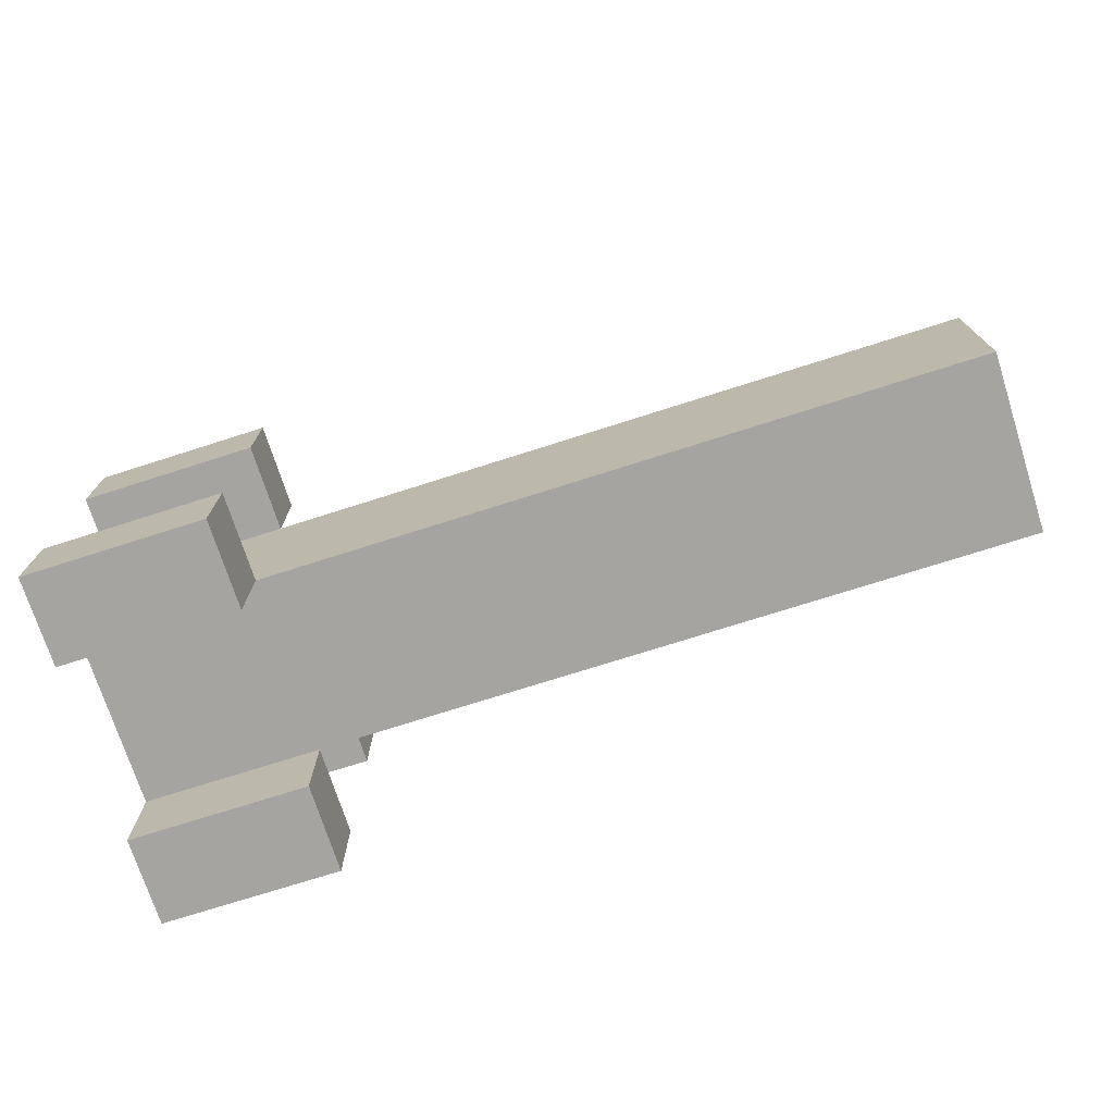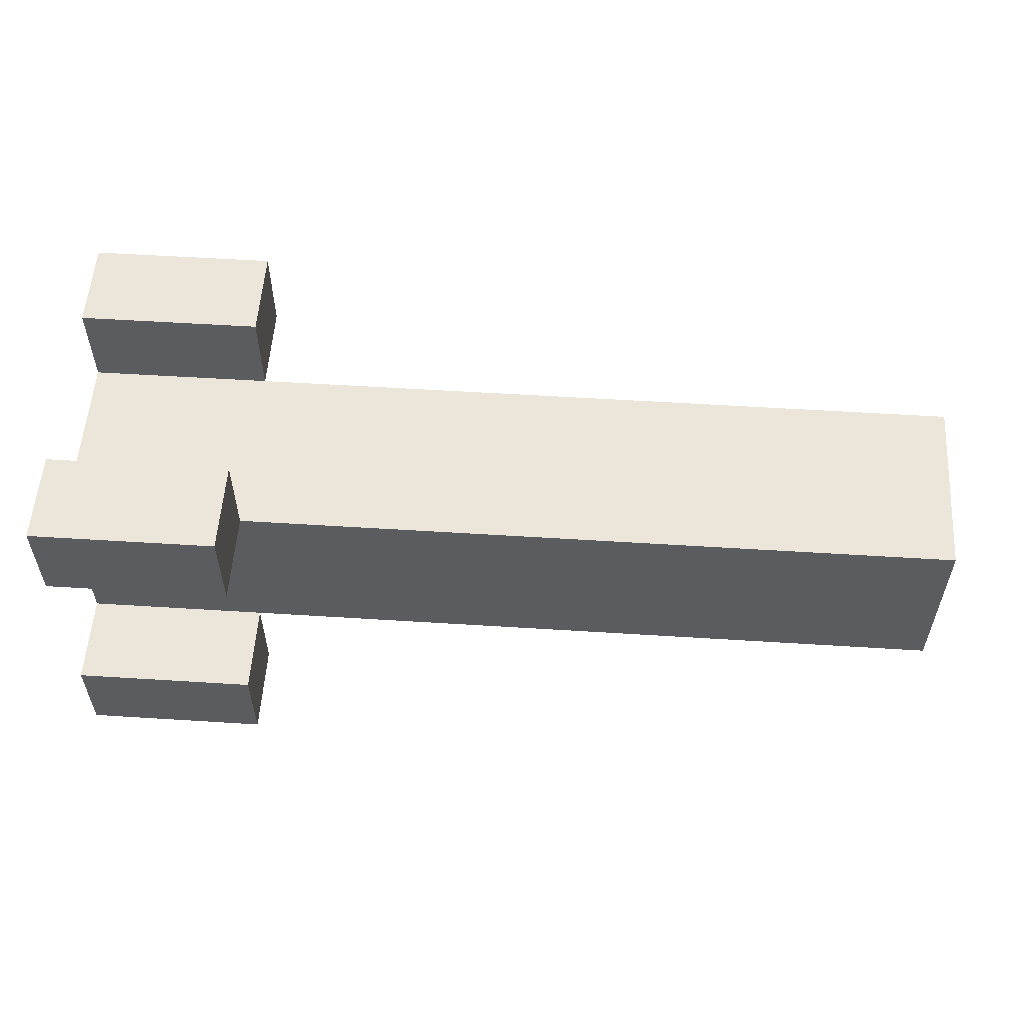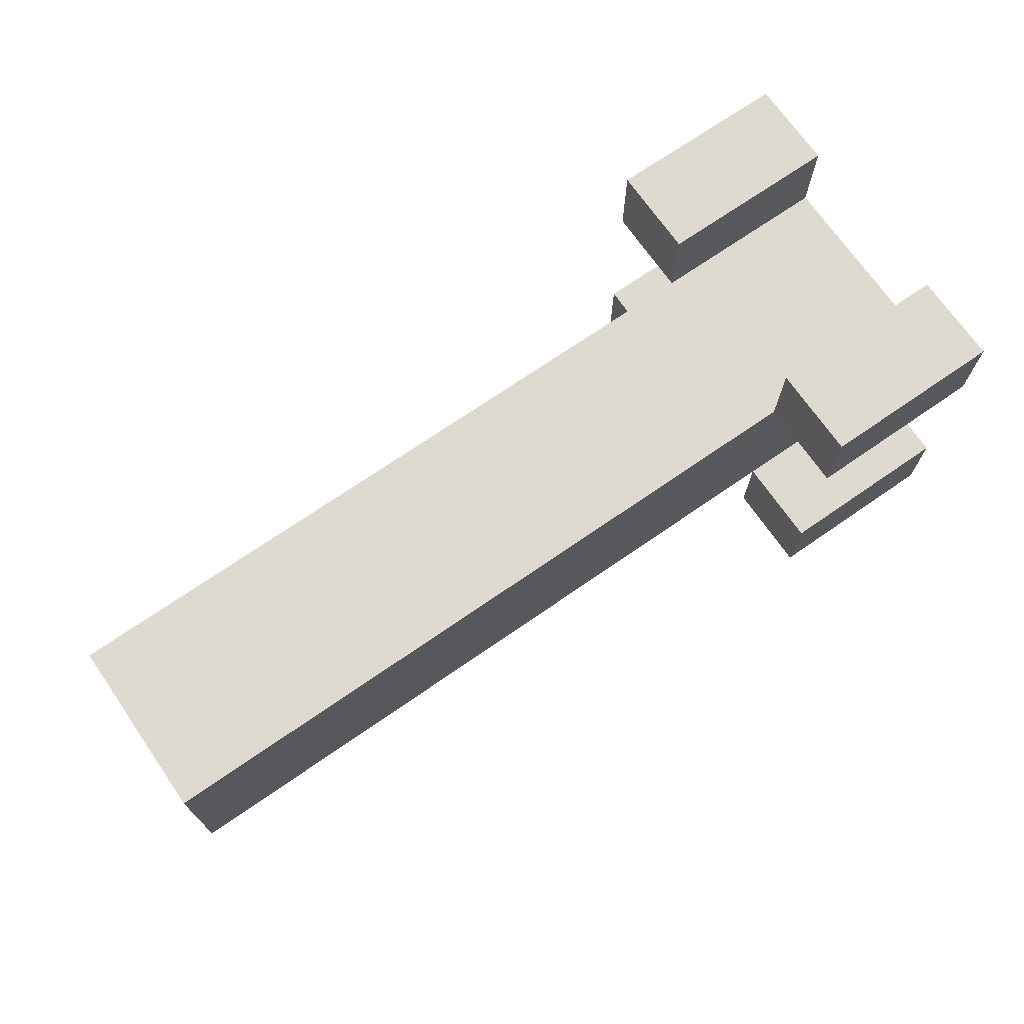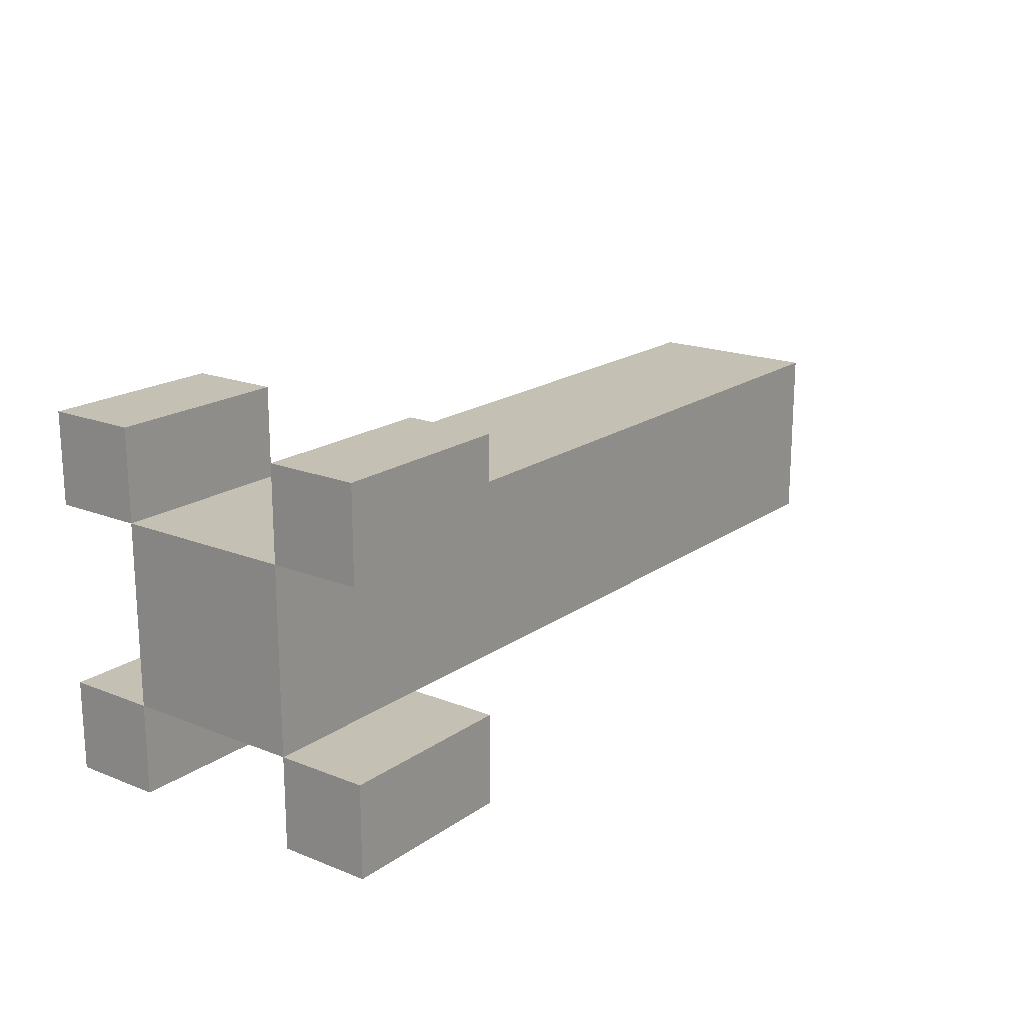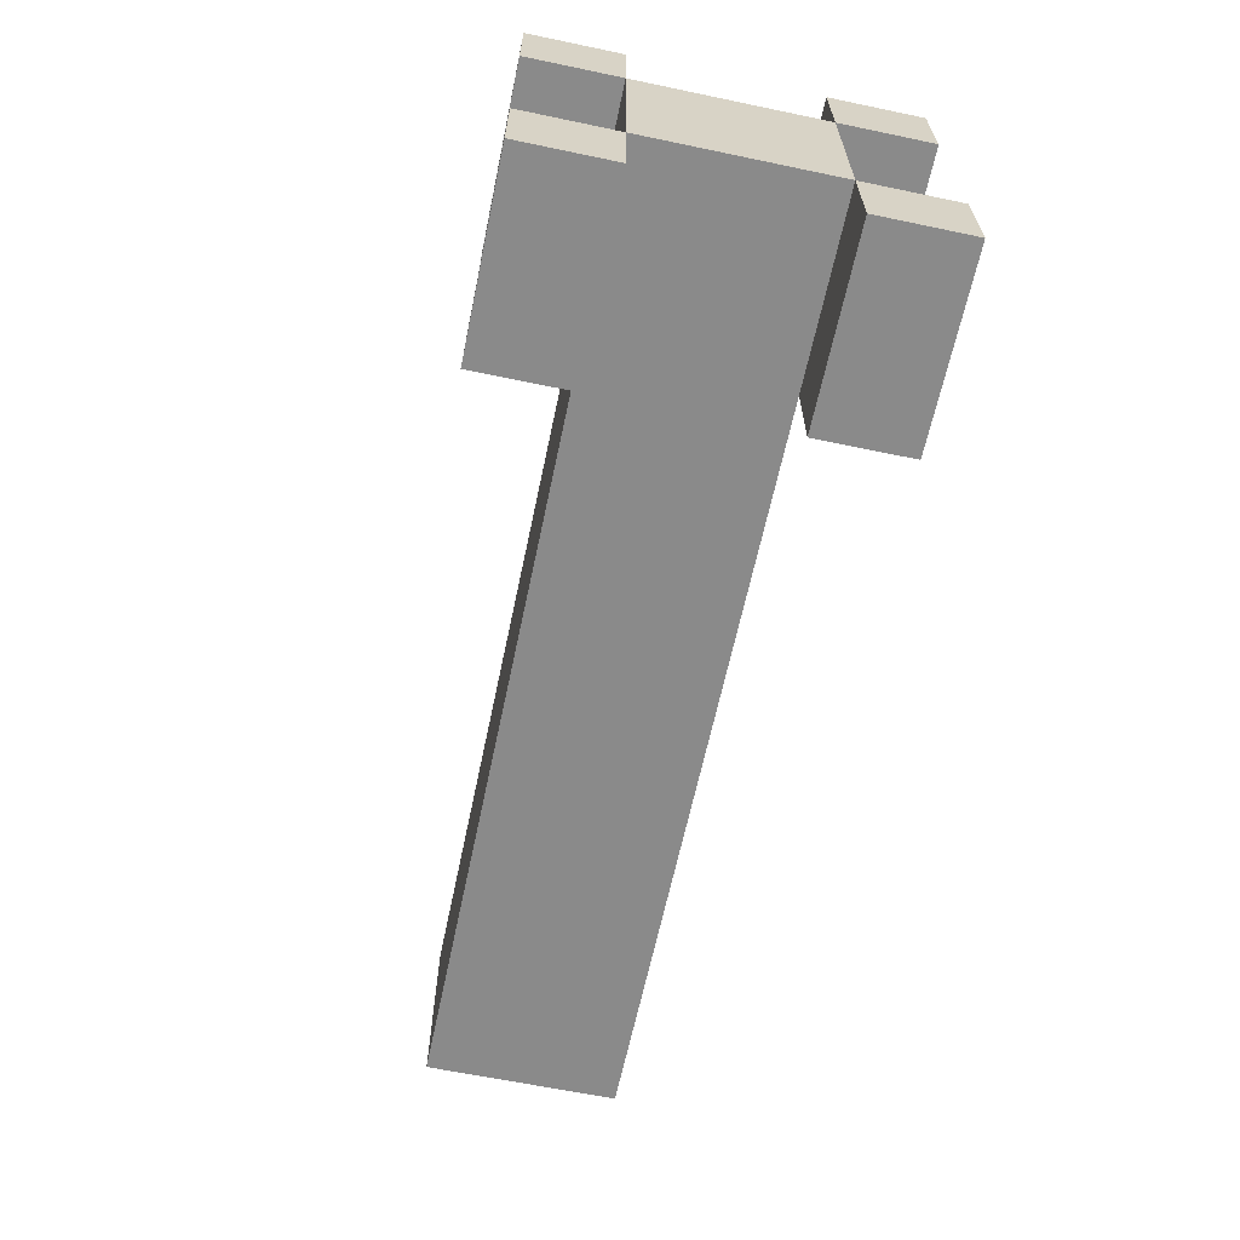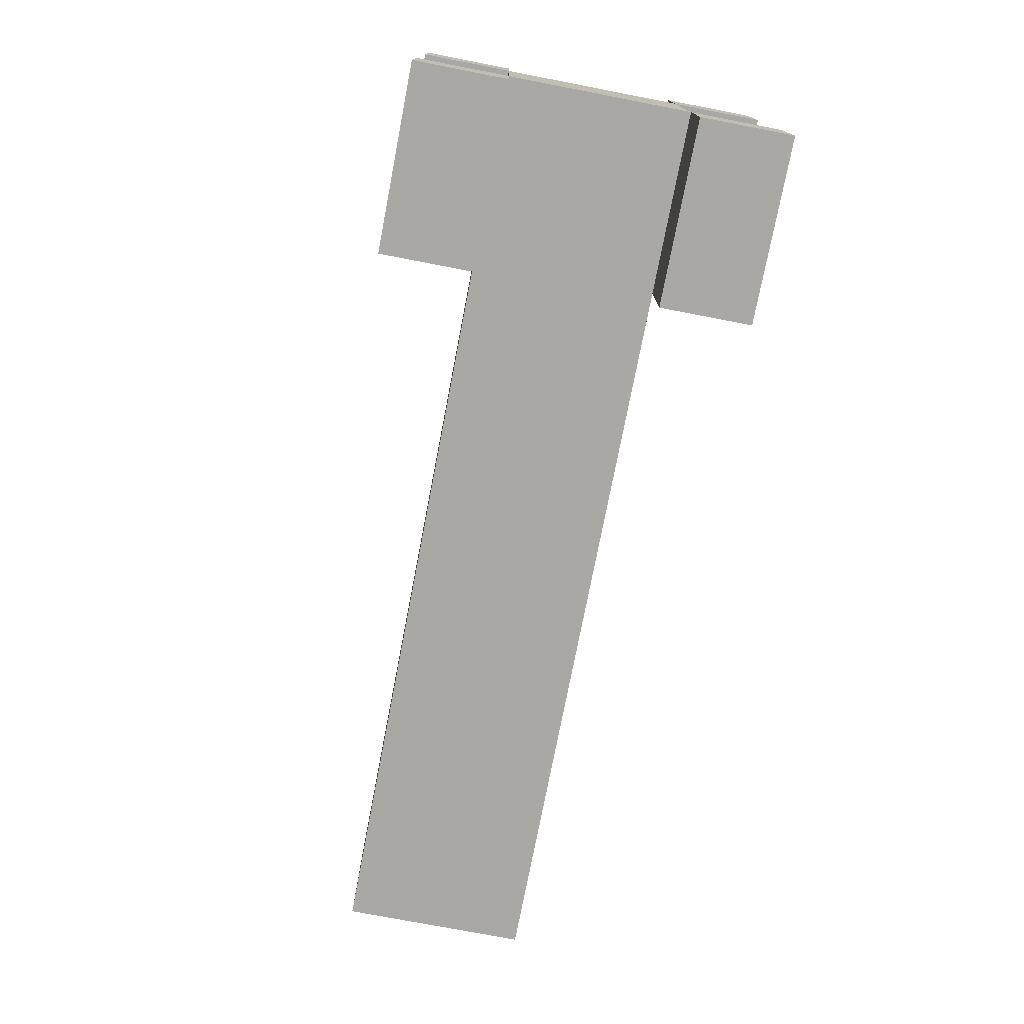
<metadata>
{"format":"obj","ext":"obj","renderer":"f3d","projection":"perspective","resolution":1024,"background":"white","views":[{"elev":-73.4,"azim":17.7,"up":"+Y"},{"elev":55.8,"azim":3.8,"up":"+Z"},{"elev":71.0,"azim":145.3,"up":"+Y"},{"elev":18.4,"azim":-52.7,"up":"+Y"},{"elev":-63.6,"azim":-101.9,"up":"+Y"},{"elev":-75.1,"azim":-100.9,"up":"+Y"}]}
</metadata>
<code>
v  -5 -1 2
v  -5 -2 1
v  -5 -2 2
v  -5 -1 1
v  -5 -1 -1
v  -5 -2 -2
v  -5 -2 -1
v  -5 -1 -2
v  -5 1 1
v  -5 1 -1
v  -5 2 2
v  -5 1 2
v  -5 2 1
v  -5 2 -1
v  -5 1 -2
v  -5 2 -2
v  -3 -2 2
v  -3 -2 1
v  -3 -1 2
v  -3 -1 1
v  -3 -2 -1
v  -3 -2 -2
v  -3 -1 -1
v  -3 -1 -2
v  -3 1 2
v  -3 1 1
v  -3 2 2
v  -3 2 1
v  -3 1 -1
v  -3 1 -2
v  -3 2 -1
v  -3 2 -2
v  5 -1 1
v  5 -1 -1
v  5 1 1
v  5 1 -1
v  -4 -1 1
v  -4 1 1
v  1 -1 1
v  1 0 1
v  1 1 1
v  2 -1 1
v  2 0 1
v  2 1 1
v  3 -1 1
v  3 0 1
v  3 1 1
v  4 -1 1
v  4 0 1
v  4 1 1
v  -4 -1 -1
v  -4 1 -1
v  1 -1 -1
v  1 0 -1
v  1 1 -1
v  2 -1 -1
v  2 0 -1
v  2 1 -1
v  3 -1 -1
v  3 0 -1
v  3 1 -1
v  4 -1 -1
v  4 0 -1
v  4 1 -1
v  1 -1 0
v  2 -1 0
v  3 -1 0
v  4 -1 0
v  1 1 0
v  2 1 0
v  3 1 0
v  4 1 0
o SandP_Missile
g SandP_Missile
f 1 2 3
f 4 2 1
f 5 6 7
f 8 6 5
f 9 5 4
f 10 5 9
f 11 9 12
f 13 9 11
f 14 15 10
f 16 15 14
f 17 18 19
f 19 18 20
f 21 22 23
f 23 22 24
f 25 26 27
f 27 26 28
f 29 30 31
f 31 30 32
f 33 34 35
f 35 34 36
f 17 1 3
f 19 1 17
f 25 11 12
f 27 11 25
f 37 9 4
f 38 9 37
f 20 38 37
f 26 38 20
f 39 26 20
f 40 26 39
f 41 26 40
f 42 40 39
f 43 41 40
f 43 40 42
f 44 41 43
f 45 43 42
f 46 44 43
f 46 43 45
f 47 44 46
f 48 46 45
f 49 47 46
f 49 46 48
f 50 47 49
f 33 49 48
f 33 50 49
f 35 50 33
f 51 5 7
f 52 14 10
f 21 51 7
f 23 51 21
f 29 14 52
f 31 14 29
f 2 4 37
f 9 13 38
f 2 37 18
f 18 37 20
f 38 13 26
f 26 13 28
f 5 10 51
f 51 10 52
f 51 52 23
f 23 52 29
f 23 29 53
f 53 29 54
f 54 29 55
f 53 54 56
f 54 55 57
f 56 54 57
f 57 55 58
f 56 57 59
f 57 58 60
f 59 57 60
f 60 58 61
f 59 60 62
f 60 61 63
f 62 60 63
f 63 61 64
f 62 63 34
f 63 64 34
f 34 64 36
f 6 8 22
f 22 8 24
f 15 16 30
f 30 16 32
f 2 17 3
f 18 17 2
f 6 21 7
f 22 21 6
f 65 20 37
f 65 39 20
f 65 42 39
f 66 45 42
f 66 42 65
f 67 48 45
f 67 45 66
f 68 33 48
f 68 48 67
f 5 37 4
f 51 65 37
f 51 37 5
f 23 65 51
f 53 66 65
f 53 65 23
f 56 67 66
f 56 66 53
f 59 68 67
f 59 67 56
f 62 33 68
f 62 68 59
f 34 33 62
f 9 25 12
f 38 25 9
f 26 25 38
f 15 52 10
f 15 29 52
f 30 29 15
f 1 19 4
f 4 19 37
f 37 19 20
f 5 51 8
f 51 23 8
f 8 23 24
f 38 26 69
f 26 41 69
f 41 44 69
f 44 47 70
f 69 44 70
f 47 50 71
f 70 47 71
f 50 35 72
f 71 50 72
f 9 38 10
f 38 69 52
f 10 38 52
f 52 69 29
f 69 70 55
f 29 69 55
f 70 71 58
f 55 70 58
f 71 72 61
f 58 71 61
f 72 35 64
f 61 72 64
f 64 35 36
f 11 27 13
f 13 27 28
f 14 31 16
f 16 31 32

</code>
